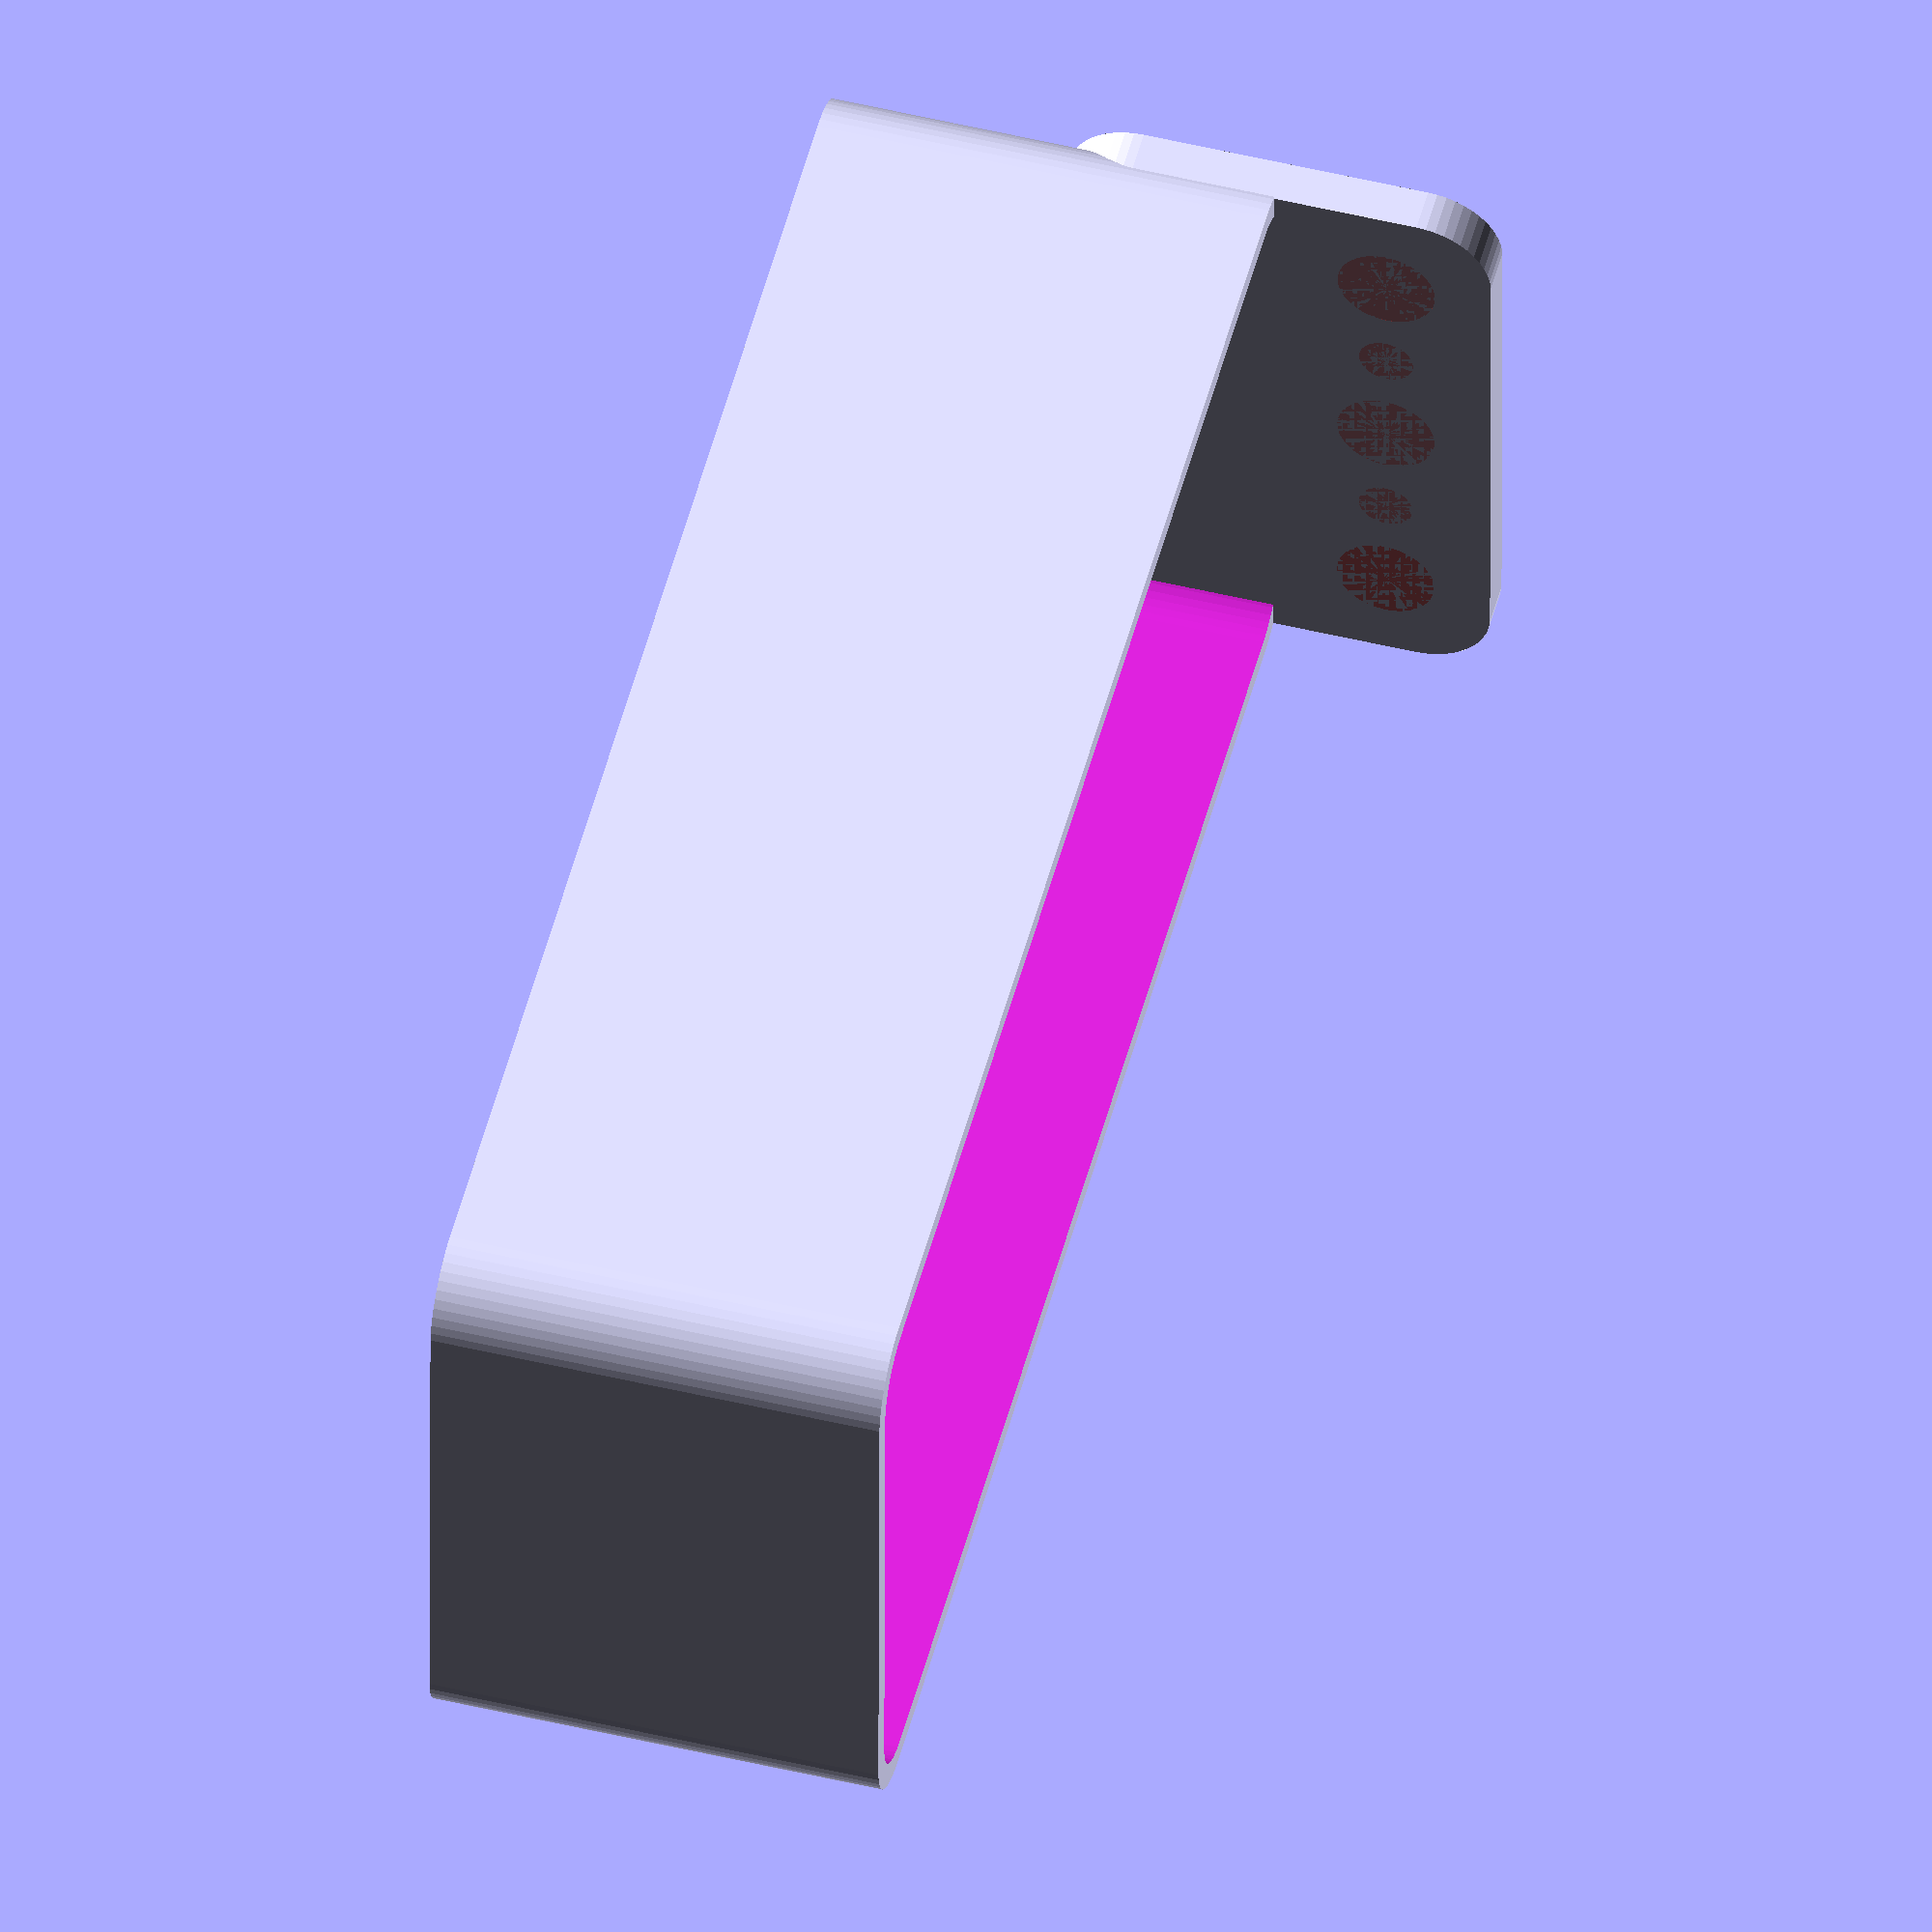
<openscad>
$fn = 50;


difference() {
	union() {
		difference() {
			union() {
				hull() {
					translate(v = [-17.5000000000, 47.5000000000, 0]) {
						cylinder(h = 30, r = 5);
					}
					translate(v = [17.5000000000, 47.5000000000, 0]) {
						cylinder(h = 30, r = 5);
					}
					translate(v = [-17.5000000000, -47.5000000000, 0]) {
						cylinder(h = 30, r = 5);
					}
					translate(v = [17.5000000000, -47.5000000000, 0]) {
						cylinder(h = 30, r = 5);
					}
				}
			}
			union() {
				translate(v = [-15.0000000000, -45.0000000000, 3]) {
					rotate(a = [0, 0, 0]) {
						difference() {
							union() {
								translate(v = [0, 0, -3.0000000000]) {
									cylinder(h = 3, r = 1.5000000000);
								}
								translate(v = [0, 0, -1.9000000000]) {
									cylinder(h = 1.9000000000, r1 = 1.8000000000, r2 = 3.6000000000);
								}
								cylinder(h = 250, r = 3.6000000000);
								translate(v = [0, 0, -3.0000000000]) {
									cylinder(h = 3, r = 1.8000000000);
								}
								translate(v = [0, 0, -3.0000000000]) {
									cylinder(h = 3, r = 1.5000000000);
								}
							}
							union();
						}
					}
				}
				translate(v = [15.0000000000, -45.0000000000, 3]) {
					rotate(a = [0, 0, 0]) {
						difference() {
							union() {
								translate(v = [0, 0, -3.0000000000]) {
									cylinder(h = 3, r = 1.5000000000);
								}
								translate(v = [0, 0, -1.9000000000]) {
									cylinder(h = 1.9000000000, r1 = 1.8000000000, r2 = 3.6000000000);
								}
								cylinder(h = 250, r = 3.6000000000);
								translate(v = [0, 0, -3.0000000000]) {
									cylinder(h = 3, r = 1.8000000000);
								}
								translate(v = [0, 0, -3.0000000000]) {
									cylinder(h = 3, r = 1.5000000000);
								}
							}
							union();
						}
					}
				}
				translate(v = [-15.0000000000, 45.0000000000, 3]) {
					rotate(a = [0, 0, 0]) {
						difference() {
							union() {
								translate(v = [0, 0, -3.0000000000]) {
									cylinder(h = 3, r = 1.5000000000);
								}
								translate(v = [0, 0, -1.9000000000]) {
									cylinder(h = 1.9000000000, r1 = 1.8000000000, r2 = 3.6000000000);
								}
								cylinder(h = 250, r = 3.6000000000);
								translate(v = [0, 0, -3.0000000000]) {
									cylinder(h = 3, r = 1.8000000000);
								}
								translate(v = [0, 0, -3.0000000000]) {
									cylinder(h = 3, r = 1.5000000000);
								}
							}
							union();
						}
					}
				}
				translate(v = [15.0000000000, 45.0000000000, 3]) {
					rotate(a = [0, 0, 0]) {
						difference() {
							union() {
								translate(v = [0, 0, -3.0000000000]) {
									cylinder(h = 3, r = 1.5000000000);
								}
								translate(v = [0, 0, -1.9000000000]) {
									cylinder(h = 1.9000000000, r1 = 1.8000000000, r2 = 3.6000000000);
								}
								cylinder(h = 250, r = 3.6000000000);
								translate(v = [0, 0, -3.0000000000]) {
									cylinder(h = 3, r = 1.8000000000);
								}
								translate(v = [0, 0, -3.0000000000]) {
									cylinder(h = 3, r = 1.5000000000);
								}
							}
							union();
						}
					}
				}
				translate(v = [0, 0, 2.9925000000]) {
					hull() {
						union() {
							translate(v = [-17.0000000000, 47.0000000000, 4]) {
								cylinder(h = 67, r = 4);
							}
							translate(v = [-17.0000000000, 47.0000000000, 4]) {
								sphere(r = 4);
							}
							translate(v = [-17.0000000000, 47.0000000000, 71]) {
								sphere(r = 4);
							}
						}
						union() {
							translate(v = [17.0000000000, 47.0000000000, 4]) {
								cylinder(h = 67, r = 4);
							}
							translate(v = [17.0000000000, 47.0000000000, 4]) {
								sphere(r = 4);
							}
							translate(v = [17.0000000000, 47.0000000000, 71]) {
								sphere(r = 4);
							}
						}
						union() {
							translate(v = [-17.0000000000, -47.0000000000, 4]) {
								cylinder(h = 67, r = 4);
							}
							translate(v = [-17.0000000000, -47.0000000000, 4]) {
								sphere(r = 4);
							}
							translate(v = [-17.0000000000, -47.0000000000, 71]) {
								sphere(r = 4);
							}
						}
						union() {
							translate(v = [17.0000000000, -47.0000000000, 4]) {
								cylinder(h = 67, r = 4);
							}
							translate(v = [17.0000000000, -47.0000000000, 4]) {
								sphere(r = 4);
							}
							translate(v = [17.0000000000, -47.0000000000, 71]) {
								sphere(r = 4);
							}
						}
					}
				}
			}
		}
		union() {
			translate(v = [0, 52.5000000000, 30]) {
				rotate(a = [90, 0, 0]) {
					hull() {
						translate(v = [-17.0000000000, 9.5000000000, 0]) {
							cylinder(h = 3, r = 5);
						}
						translate(v = [17.0000000000, 9.5000000000, 0]) {
							cylinder(h = 3, r = 5);
						}
						translate(v = [-17.0000000000, -9.5000000000, 0]) {
							cylinder(h = 3, r = 5);
						}
						translate(v = [17.0000000000, -9.5000000000, 0]) {
							cylinder(h = 3, r = 5);
						}
					}
				}
			}
		}
	}
	union() {
		translate(v = [0, 0, 2.9925000000]) {
			hull() {
				union() {
					translate(v = [-19.0000000000, 49.0000000000, 2]) {
						cylinder(h = 11, r = 2);
					}
					translate(v = [-19.0000000000, 49.0000000000, 2]) {
						sphere(r = 2);
					}
					translate(v = [-19.0000000000, 49.0000000000, 13]) {
						sphere(r = 2);
					}
				}
				union() {
					translate(v = [19.0000000000, 49.0000000000, 2]) {
						cylinder(h = 11, r = 2);
					}
					translate(v = [19.0000000000, 49.0000000000, 2]) {
						sphere(r = 2);
					}
					translate(v = [19.0000000000, 49.0000000000, 13]) {
						sphere(r = 2);
					}
				}
				union() {
					translate(v = [-19.0000000000, -49.0000000000, 2]) {
						cylinder(h = 11, r = 2);
					}
					translate(v = [-19.0000000000, -49.0000000000, 2]) {
						sphere(r = 2);
					}
					translate(v = [-19.0000000000, -49.0000000000, 13]) {
						sphere(r = 2);
					}
				}
				union() {
					translate(v = [19.0000000000, -49.0000000000, 2]) {
						cylinder(h = 11, r = 2);
					}
					translate(v = [19.0000000000, -49.0000000000, 2]) {
						sphere(r = 2);
					}
					translate(v = [19.0000000000, -49.0000000000, 13]) {
						sphere(r = 2);
					}
				}
			}
		}
		#translate(v = [-15.0000000000, 52.5000000000, 37.5000000000]) {
			rotate(a = [90, 0, 0]) {
				cylinder(h = 3, r = 3.2500000000);
			}
		}
		#translate(v = [-7.5000000000, 52.5000000000, 37.5000000000]) {
			rotate(a = [90, 0, 0]) {
				cylinder(h = 3, r = 1.8000000000);
			}
		}
		#translate(v = [0.0000000000, 52.5000000000, 37.5000000000]) {
			rotate(a = [90, 0, 0]) {
				cylinder(h = 3, r = 3.2500000000);
			}
		}
		#translate(v = [7.5000000000, 52.5000000000, 37.5000000000]) {
			rotate(a = [90, 0, 0]) {
				cylinder(h = 3, r = 1.8000000000);
			}
		}
		#translate(v = [15.0000000000, 52.5000000000, 37.5000000000]) {
			rotate(a = [90, 0, 0]) {
				cylinder(h = 3, r = 3.2500000000);
			}
		}
		#translate(v = [15.0000000000, 52.5000000000, 37.5000000000]) {
			rotate(a = [90, 0, 0]) {
				cylinder(h = 3, r = 3.2500000000);
			}
		}
	}
}
</openscad>
<views>
elev=128.2 azim=270.4 roll=255.5 proj=o view=solid
</views>
